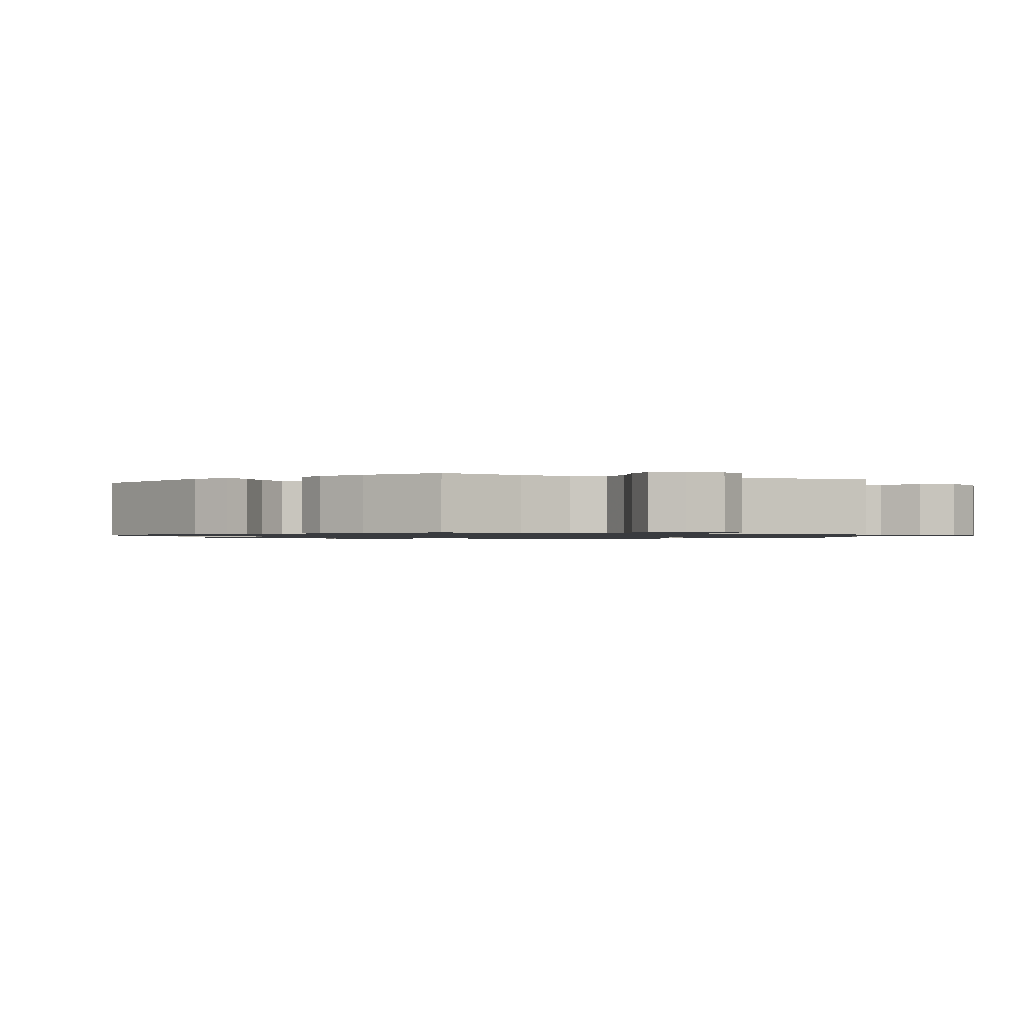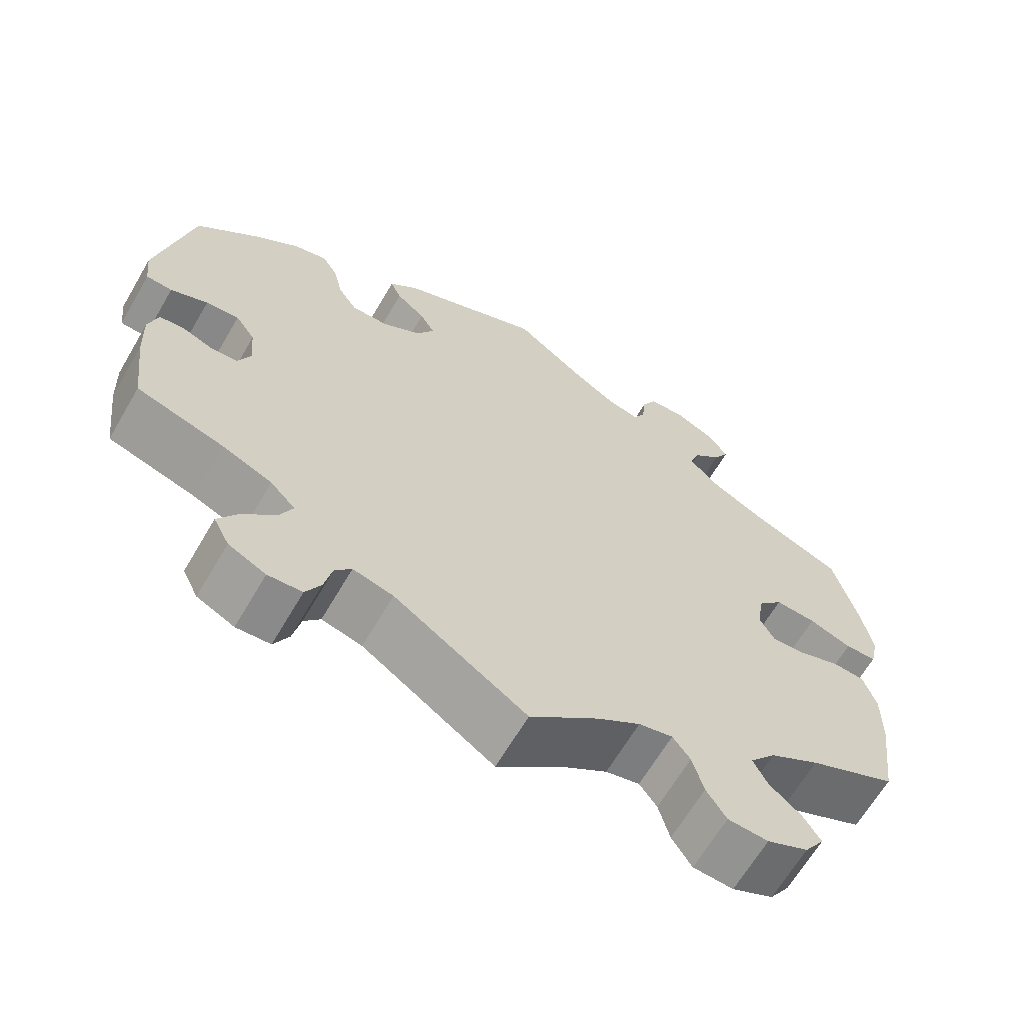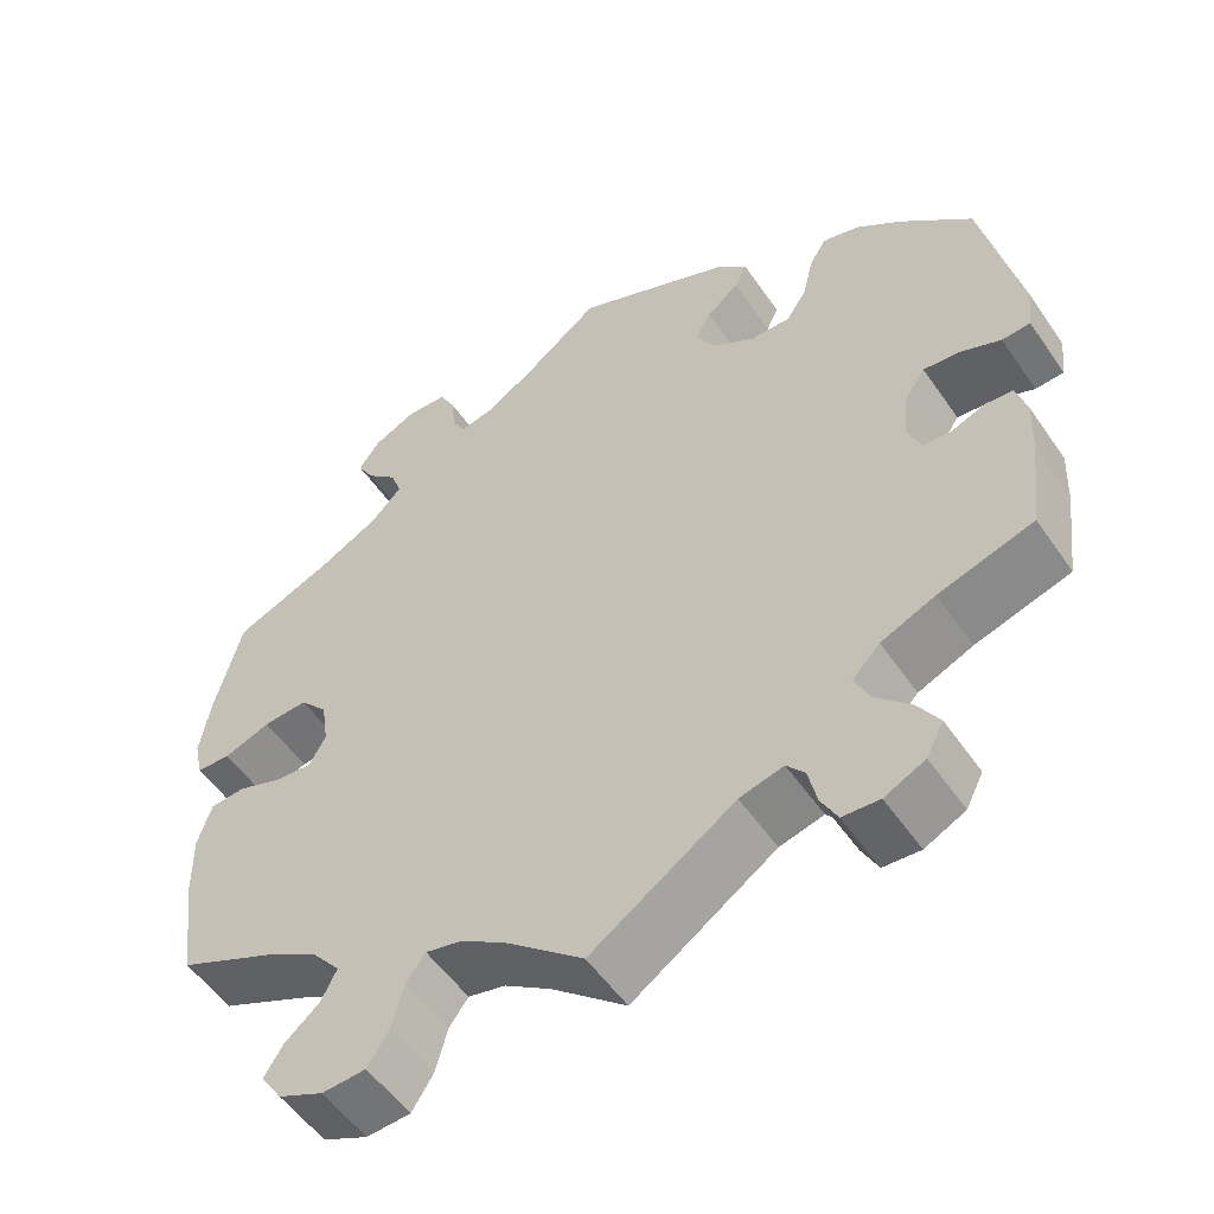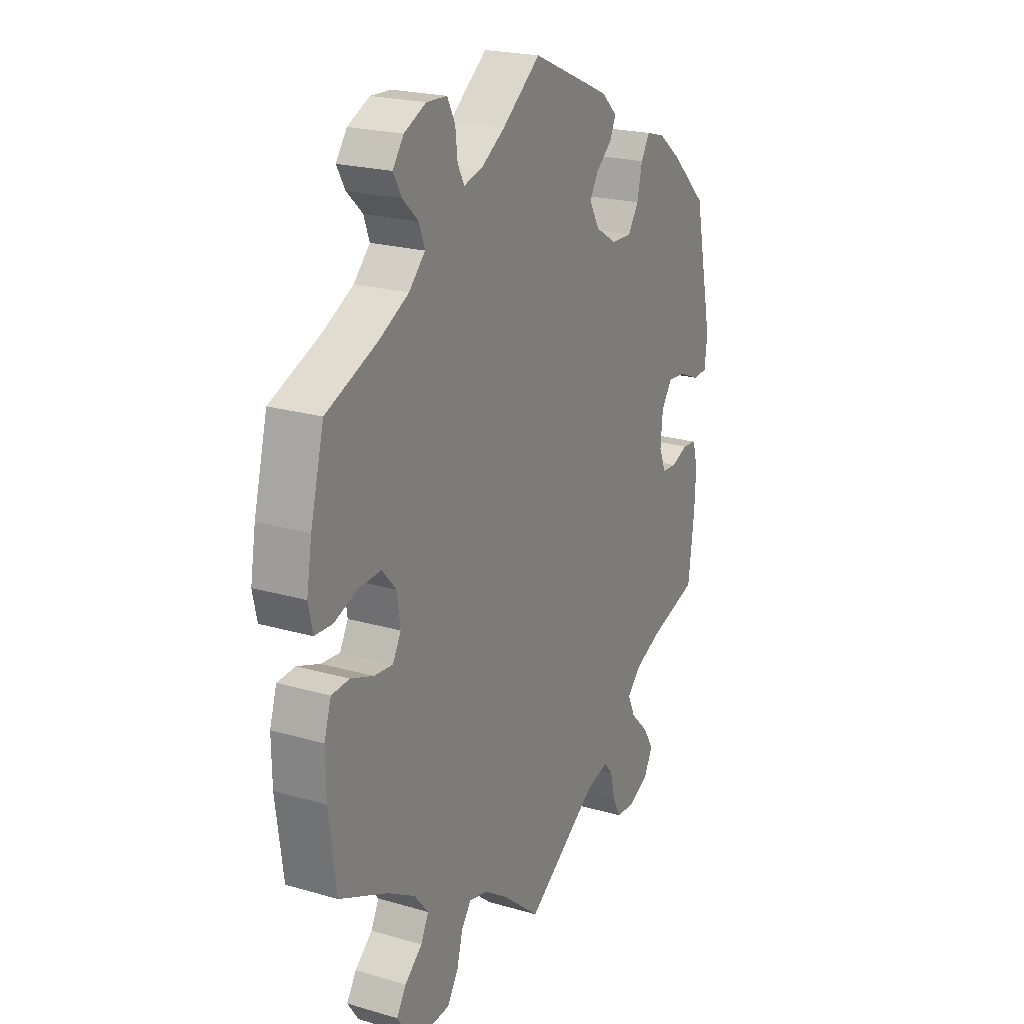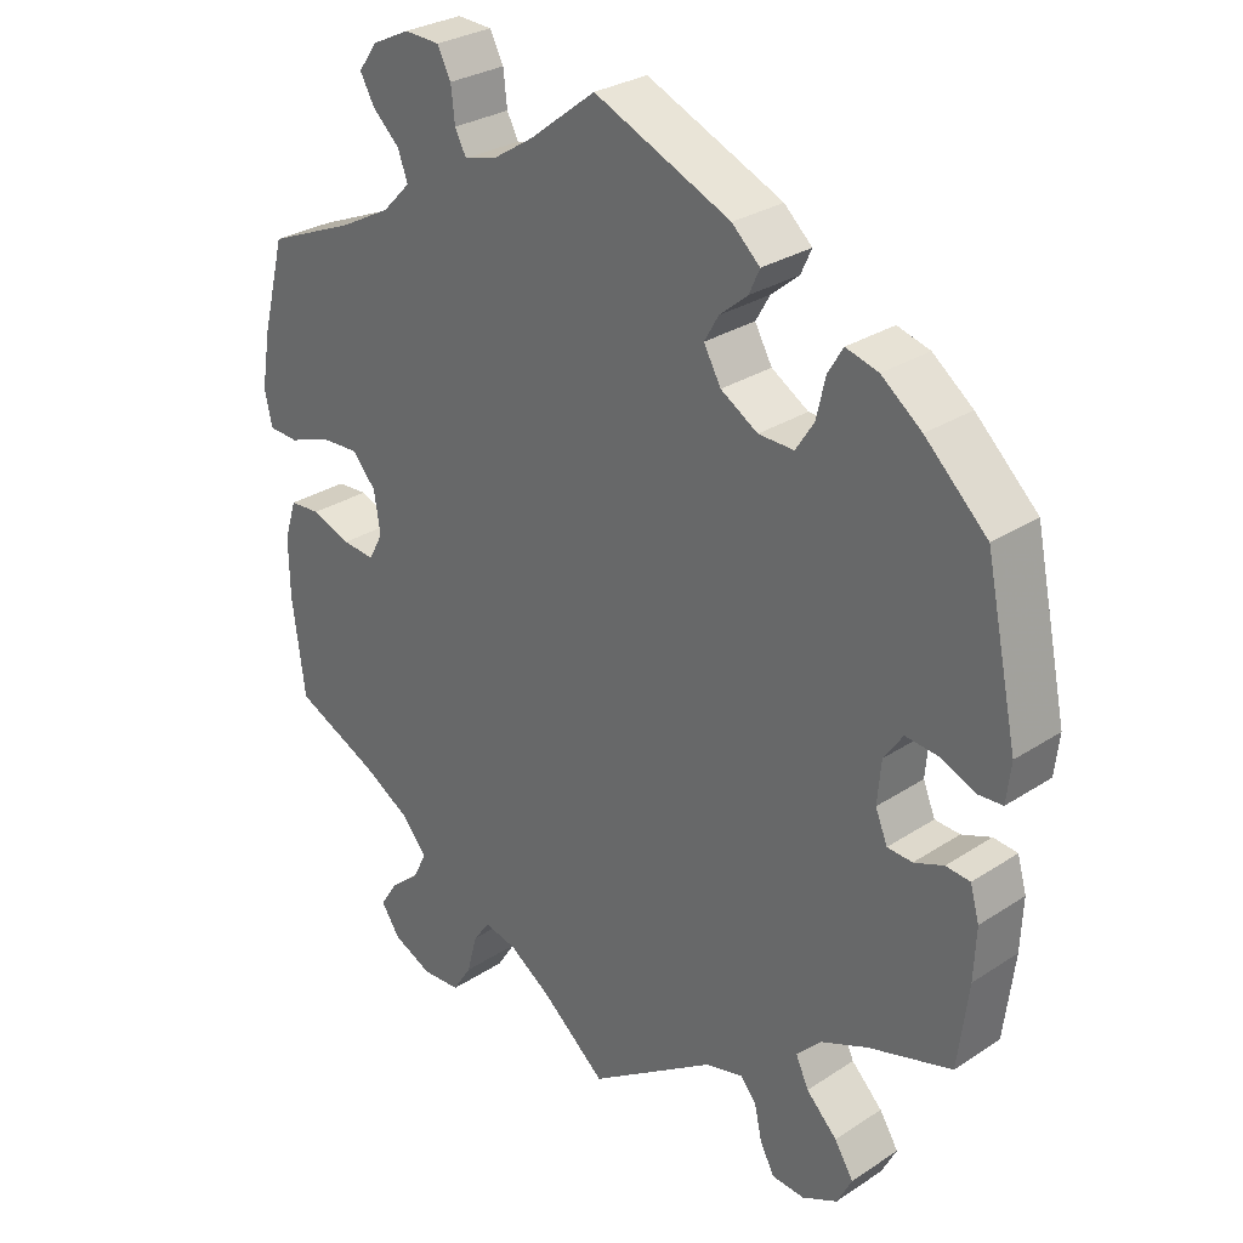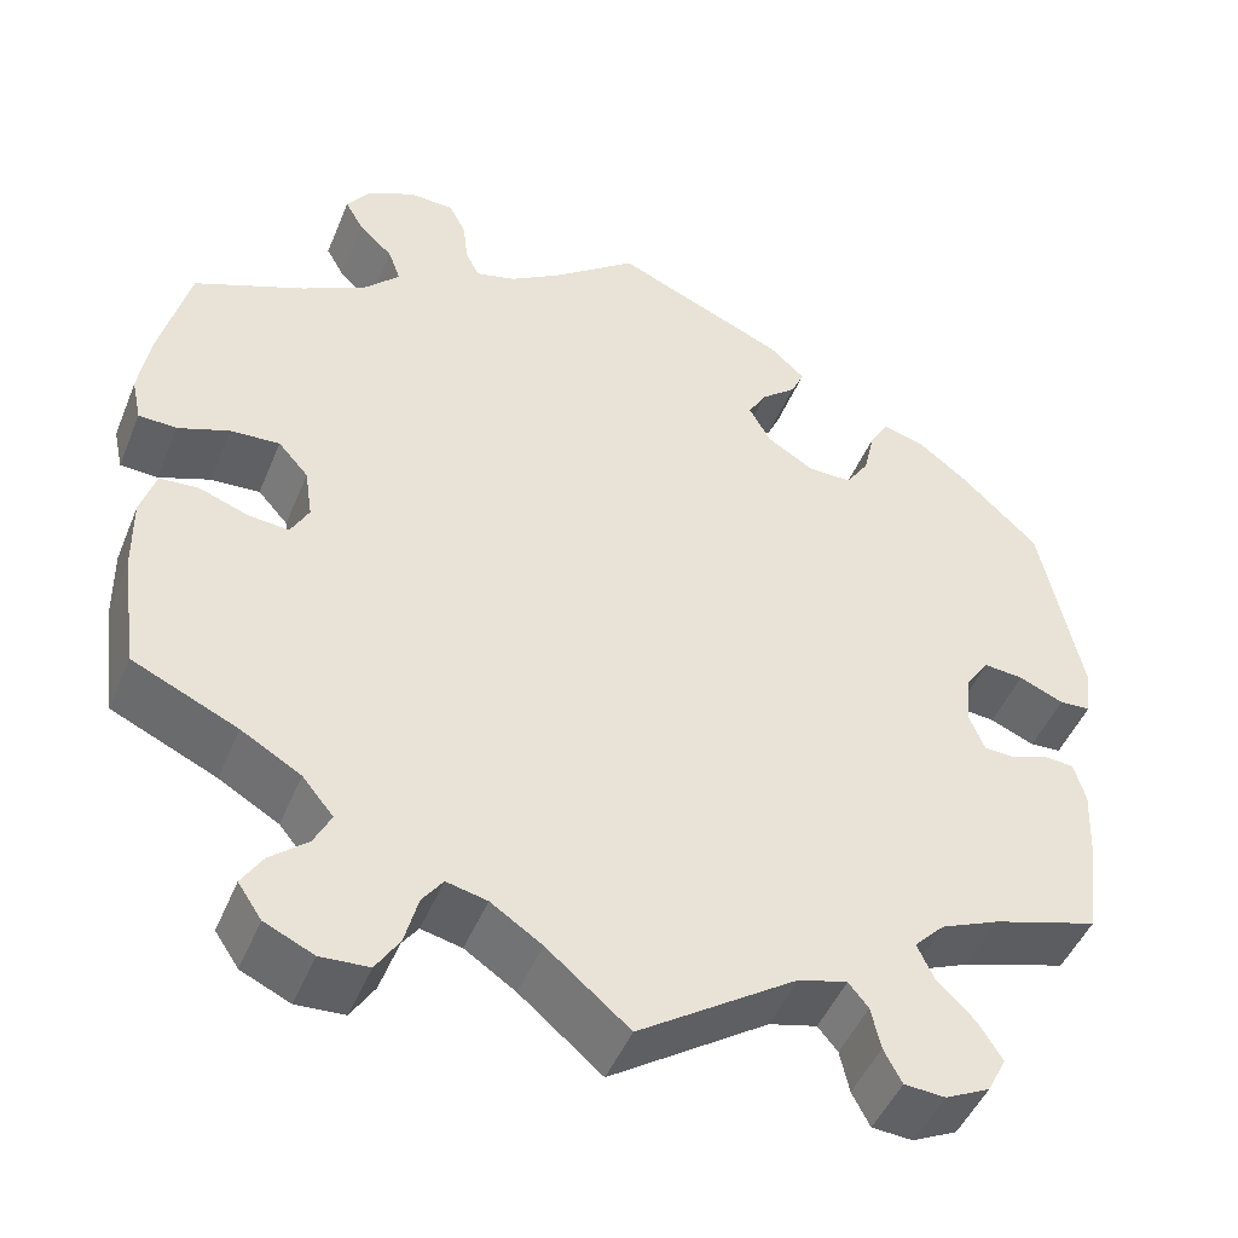
<metadata>
{"format":"obj","ext":"obj","renderer":"f3d","projection":"perspective","resolution":1024,"background":"white","views":[{"elev":-1.1,"azim":128.1,"up":"+Y"},{"elev":-65.3,"azim":149.7,"up":"+Z"},{"elev":-53.9,"azim":33.9,"up":"+Z"},{"elev":21.8,"azim":-62.9,"up":"+Z"},{"elev":29.0,"azim":45.8,"up":"+Z"},{"elev":-47.0,"azim":-21.7,"up":"+Z"}]}
</metadata>
<code>
v 0.543 0.07 0.084
v 0.537 0.07 0.032
v 0.504 0.07 0.03
v 0.457 0.07 0.05
v 0.415 0.07 0.054
v 0.39 0.07 0.018
v 0.385 0.07 -0.038
v 0.401 0.07 -0.077
v 0.434 0.07 -0.079
v 0.473 0.07 -0.064
v 0.505 0.07 -0.067
v 0.517 0.07 -0.11
v 0.514 0.07 -0.178
v 0.5 0.07 -0.289
v 0.39 0.07 -0.322
v 0.327 0.07 -0.349
v 0.295 0.07 -0.382
v 0.312 0.07 -0.419
v 0.353 0.07 -0.46
v 0.378 0.07 -0.5
v 0.358 0.07 -0.539
v 0.311 0.07 -0.562
v 0.268 0.07 -0.559
v 0.249 0.07 -0.523
v 0.239 0.07 -0.478
v 0.218 0.07 -0.453
v 0.167 0.07 -0.466
v 0 0.07 -0.578
v -0.087 0.07 -0.505
v -0.141 0.07 -0.469
v -0.184 0.07 -0.459
v -0.206 0.07 -0.489
v -0.22 0.07 -0.541
v -0.245 0.07 -0.58
v -0.296 0.07 -0.583
v -0.348 0.07 -0.559
v -0.373 0.07 -0.522
v -0.351 0.07 -0.487
v -0.311 0.07 -0.453
v -0.293 0.07 -0.417
v -0.326 0.07 -0.377
v -0.389 0.07 -0.34
v -0.5 0.07 -0.289
v -0.517 0.07 -0.16
v -0.518 0.07 -0.084
v -0.502 0.07 -0.033
v -0.461 0.07 -0.03
v -0.409 0.07 -0.049
v -0.366 0.07 -0.053
v -0.347 0.07 -0.018
v -0.355 0.07 0.036
v -0.387 0.07 0.072
v -0.439 0.07 0.069
v -0.493 0.07 0.049
v -0.533 0.07 0.051
v -0.543 0.07 0.097
v -0.531 0.07 0.169
v -0.5 0.07 0.289
v -0.383 0.07 0.338
v -0.315 0.07 0.374
v -0.278 0.07 0.412
v -0.291 0.07 0.448
v -0.327 0.07 0.482
v -0.346 0.07 0.516
v -0.321 0.07 0.551
v -0.271 0.07 0.575
v -0.224 0.07 0.573
v -0.206 0.07 0.538
v -0.201 0.07 0.493
v -0.186 0.07 0.464
v -0.144 0.07 0.475
v -0.089 0.07 0.51
v -0.001 0.07 0.578
v 0.18 0.07 0.499
v 0.217 0.07 0.465
v 0.203 0.07 0.434
v 0.166 0.07 0.403
v 0.147 0.07 0.37
v 0.17 0.07 0.329
v 0.219 0.07 0.299
v 0.266 0.07 0.298
v 0.29 0.07 0.335
v 0.302 0.07 0.387
v 0.322 0.07 0.42
v 0.365 0.07 0.408
v 0.418 0.07 0.367
v 0.5 0.07 0.289
v 0.543 0 0.084
v 0.537 0 0.032
v 0.504 0 0.03
v 0.457 0 0.05
v 0.415 0 0.054
v 0.39 0 0.018
v 0.385 0 -0.038
v 0.401 0 -0.077
v 0.434 0 -0.079
v 0.473 0 -0.064
v 0.505 0 -0.067
v 0.517 0 -0.11
v 0.514 0 -0.178
v 0.5 0 -0.289
v 0.39 0 -0.322
v 0.327 0 -0.349
v 0.295 0 -0.382
v 0.312 0 -0.419
v 0.353 0 -0.46
v 0.378 0 -0.5
v 0.358 0 -0.539
v 0.311 0 -0.562
v 0.268 0 -0.559
v 0.249 0 -0.523
v 0.239 0 -0.478
v 0.218 0 -0.453
v 0.167 0 -0.466
v 0 0 -0.578
v -0.087 0 -0.505
v -0.141 0 -0.469
v -0.184 0 -0.459
v -0.206 0 -0.489
v -0.22 0 -0.541
v -0.245 0 -0.58
v -0.296 0 -0.583
v -0.348 0 -0.559
v -0.373 0 -0.522
v -0.351 0 -0.487
v -0.311 0 -0.453
v -0.293 0 -0.417
v -0.326 0 -0.377
v -0.389 0 -0.34
v -0.5 0 -0.289
v -0.517 0 -0.16
v -0.518 0 -0.084
v -0.502 0 -0.033
v -0.461 0 -0.03
v -0.409 0 -0.049
v -0.366 0 -0.053
v -0.347 0 -0.018
v -0.355 0 0.036
v -0.387 0 0.072
v -0.439 0 0.069
v -0.493 0 0.049
v -0.533 0 0.051
v -0.543 0 0.097
v -0.531 0 0.169
v -0.5 0 0.289
v -0.383 0 0.338
v -0.315 0 0.374
v -0.278 0 0.412
v -0.291 0 0.448
v -0.327 0 0.482
v -0.346 0 0.516
v -0.321 0 0.551
v -0.271 0 0.575
v -0.224 0 0.573
v -0.206 0 0.538
v -0.201 0 0.493
v -0.186 0 0.464
v -0.144 0 0.475
v -0.089 0 0.51
v -0.001 0 0.578
v 0.18 0 0.499
v 0.217 0 0.465
v 0.203 0 0.434
v 0.166 0 0.403
v 0.147 0 0.37
v 0.17 0 0.329
v 0.219 0 0.299
v 0.266 0 0.298
v 0.29 0 0.335
v 0.302 0 0.387
v 0.322 0 0.42
v 0.365 0 0.408
v 0.418 0 0.367
v 0.5 0 0.289
f 82 83 84 85
f 81 82 85 86
f 74 75 76 77
f 72 73 74 77
f 71 72 77 78
f 70 71 78 79
f 66 67 68 69
f 66 69 70
f 65 66 70
f 62 63 64 65
f 61 62 65 70
f 60 61 70 79
f 56 57 58 59
f 53 54 55 56
f 52 53 56 59
f 51 52 59 60
f 45 46 47 48
f 45 48 49
f 42 43 44 45
f 41 42 45 49
f 40 41 49 50
f 36 37 38 39
f 36 39 40
f 35 36 40
f 32 33 34 35
f 31 32 35 40
f 30 31 40 50
f 27 28 29
f 26 27 29 30
f 22 23 24 25
f 22 25 26
f 21 22 26
f 18 19 20 21
f 17 18 21 26
f 16 17 26 30
f 12 13 14 15
f 9 10 11 12
f 8 9 12 15
f 7 8 15 16
f 1 2 3 4
f 1 4 5
f 81 86 87 1
f 51 60 79 80
f 6 7 16 30
f 5 6 30 50
f 50 51 80 81
f 1 5 50 81
f 172 171 170 169
f 173 172 169 168
f 164 163 162 161
f 164 161 160 159
f 165 164 159 158
f 166 165 158 157
f 156 155 154 153
f 157 156 153
f 157 153 152
f 152 151 150 149
f 157 152 149 148
f 166 157 148 147
f 146 145 144 143
f 143 142 141 140
f 146 143 140 139
f 147 146 139 138
f 135 134 133 132
f 136 135 132
f 132 131 130 129
f 136 132 129 128
f 137 136 128 127
f 126 125 124 123
f 127 126 123
f 127 123 122
f 122 121 120 119
f 127 122 119 118
f 137 127 118 117
f 116 115 114
f 117 116 114 113
f 112 111 110 109
f 113 112 109
f 113 109 108
f 108 107 106 105
f 113 108 105 104
f 117 113 104 103
f 102 101 100 99
f 99 98 97 96
f 102 99 96 95
f 103 102 95 94
f 91 90 89 88
f 92 91 88
f 88 174 173 168
f 167 166 147 138
f 117 103 94 93
f 137 117 93 92
f 168 167 138 137
f 168 137 92 88
f 1 88 89 2
f 2 89 90 3
f 3 90 91 4
f 4 91 92 5
f 5 92 93 6
f 6 93 94 7
f 7 94 95 8
f 8 95 96 9
f 9 96 97 10
f 10 97 98 11
f 11 98 99 12
f 12 99 100 13
f 13 100 101 14
f 14 101 102 15
f 15 102 103 16
f 16 103 104 17
f 17 104 105 18
f 18 105 106 19
f 19 106 107 20
f 20 107 108 21
f 21 108 109 22
f 22 109 110 23
f 23 110 111 24
f 24 111 112 25
f 25 112 113 26
f 26 113 114 27
f 27 114 115 28
f 28 115 116 29
f 29 116 117 30
f 30 117 118 31
f 31 118 119 32
f 32 119 120 33
f 33 120 121 34
f 34 121 122 35
f 35 122 123 36
f 36 123 124 37
f 37 124 125 38
f 38 125 126 39
f 39 126 127 40
f 40 127 128 41
f 41 128 129 42
f 42 129 130 43
f 43 130 131 44
f 44 131 132 45
f 45 132 133 46
f 46 133 134 47
f 47 134 135 48
f 48 135 136 49
f 49 136 137 50
f 50 137 138 51
f 51 138 139 52
f 52 139 140 53
f 53 140 141 54
f 54 141 142 55
f 55 142 143 56
f 56 143 144 57
f 57 144 145 58
f 58 145 146 59
f 59 146 147 60
f 60 147 148 61
f 61 148 149 62
f 62 149 150 63
f 63 150 151 64
f 64 151 152 65
f 65 152 153 66
f 66 153 154 67
f 67 154 155 68
f 68 155 156 69
f 69 156 157 70
f 70 157 158 71
f 71 158 159 72
f 72 159 160 73
f 73 160 161 74
f 74 161 162 75
f 75 162 163 76
f 76 163 164 77
f 77 164 165 78
f 78 165 166 79
f 79 166 167 80
f 80 167 168 81
f 81 168 169 82
f 82 169 170 83
f 83 170 171 84
f 84 171 172 85
f 85 172 173 86
f 86 173 174 87
f 87 174 88 1

</code>
